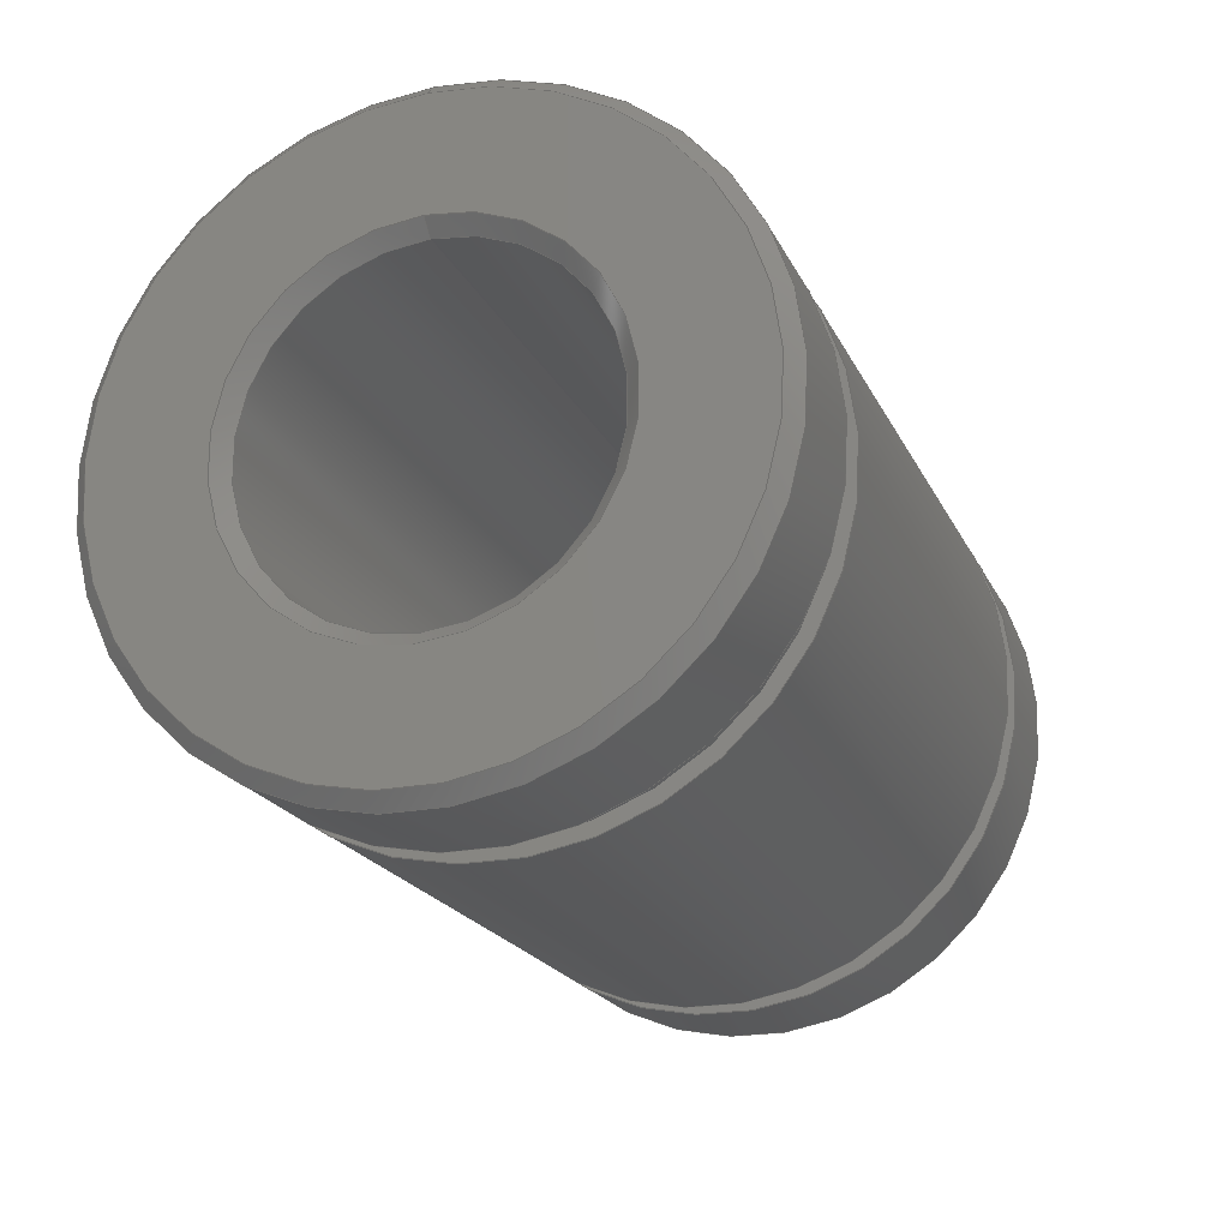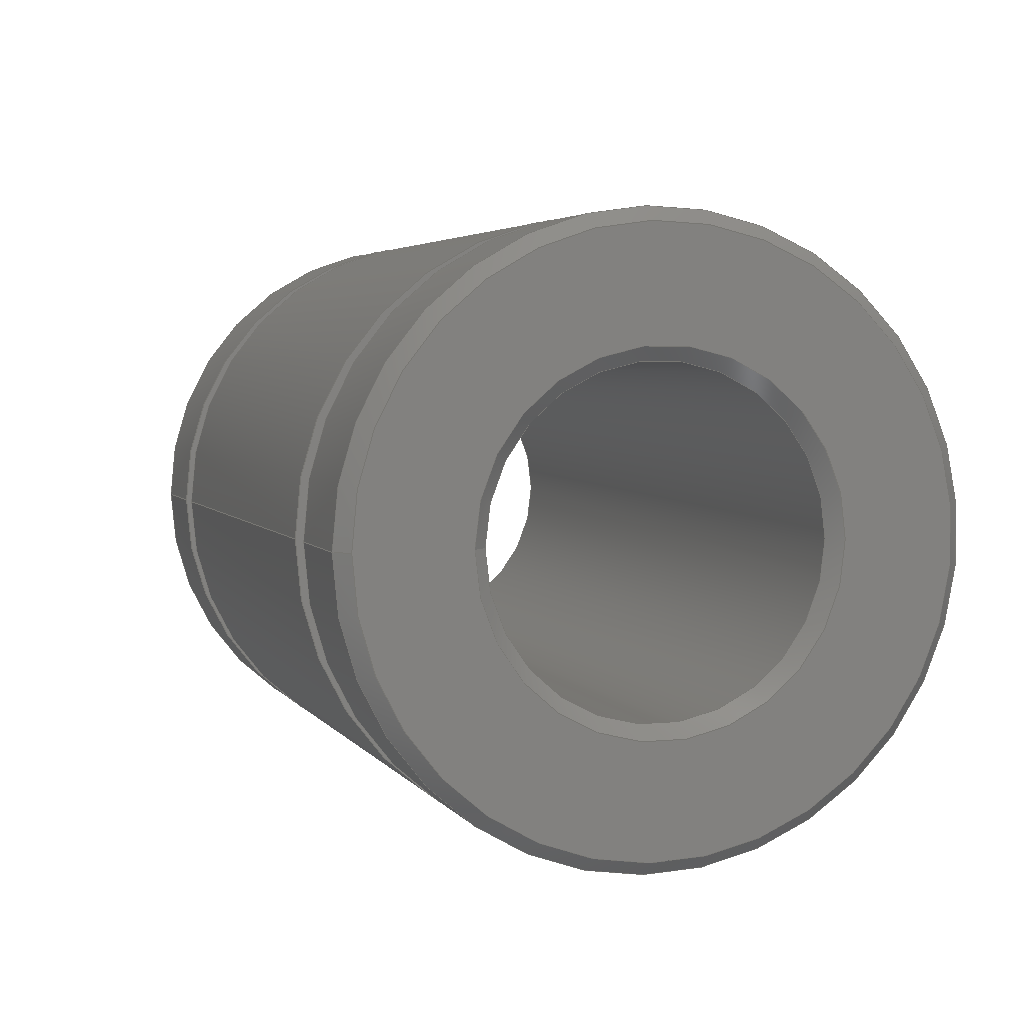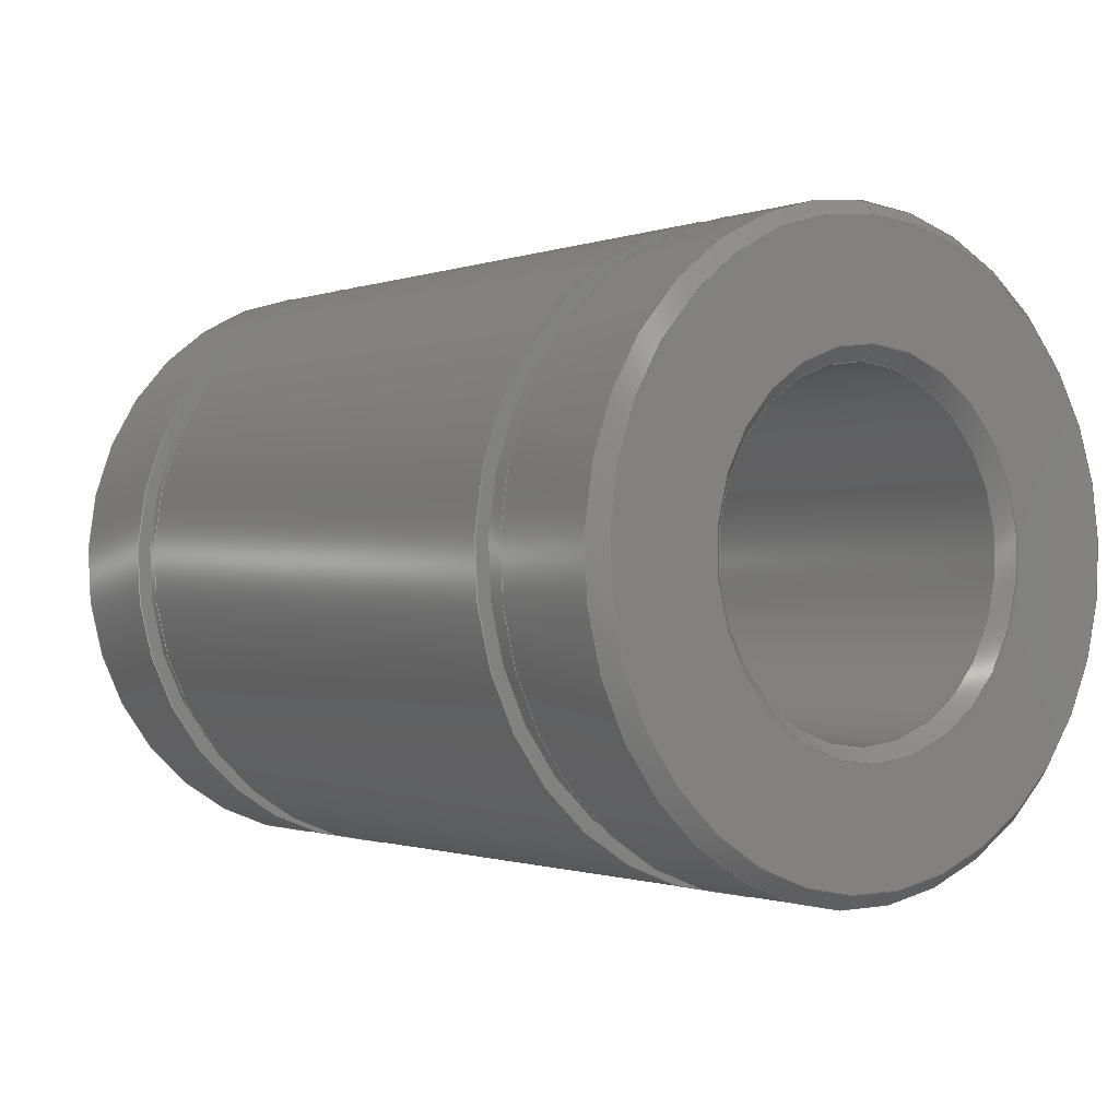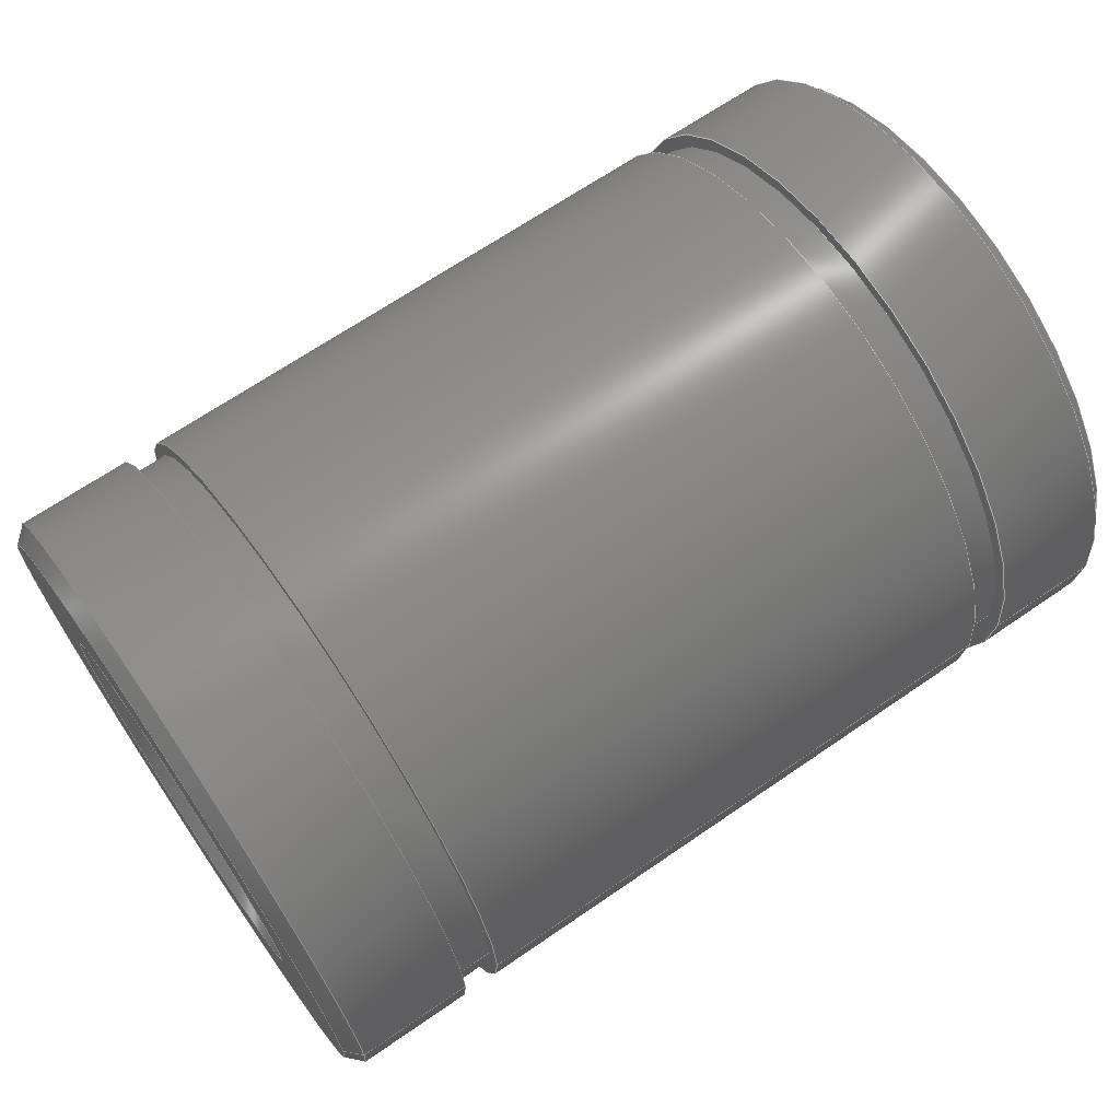
<metadata>
{"format":"step","ext":"stp","renderer":"f3d","projection":"perspective","resolution":1024,"background":"white","views":[{"elev":-20.6,"azim":-70.2,"up":"+Y"},{"elev":4.0,"azim":-108.1,"up":"+Z"},{"elev":-0.9,"azim":52.5,"up":"+Y"},{"elev":67.6,"azim":145.4,"up":"+Z"}]}
</metadata>
<code>
ISO-10303-21;
DATA;
#1=SHAPE_REPRESENTATION_RELATIONSHIP('SRR','None',#340,#2);
#2=ADVANCED_BREP_SHAPE_REPRESENTATION($,(#181),#331);
#3=STYLED_ITEM($,(#348),#181);
#4=PLANE($,#188);
#5=PLANE($,#192);
#6=PLANE($,#202);
#7=PLANE($,#206);
#8=PLANE($,#210);
#9=PLANE($,#214);
#10=CYLINDRICAL_SURFACE($,#186,6);
#11=CYLINDRICAL_SURFACE($,#196,11);
#12=CYLINDRICAL_SURFACE($,#200,11);
#13=CYLINDRICAL_SURFACE($,#204,10.5);
#14=CYLINDRICAL_SURFACE($,#208,11);
#15=CYLINDRICAL_SURFACE($,#212,10.5);
#16=FACE_BOUND($,#49,.T.);
#17=FACE_BOUND($,#51,.T.);
#18=FACE_BOUND($,#53,.T.);
#19=FACE_BOUND($,#55,.T.);
#20=FACE_BOUND($,#57,.T.);
#21=FACE_BOUND($,#59,.T.);
#22=FACE_BOUND($,#61,.T.);
#23=FACE_BOUND($,#63,.T.);
#24=FACE_BOUND($,#65,.T.);
#25=FACE_BOUND($,#67,.T.);
#26=FACE_BOUND($,#69,.T.);
#27=FACE_BOUND($,#70,.T.);
#28=FACE_BOUND($,#71,.T.);
#29=FACE_BOUND($,#73,.T.);
#30=FACE_BOUND($,#75,.T.);
#31=FACE_BOUND($,#77,.T.);
#32=FACE_BOUND($,#78,.T.);
#33=FACE_BOUND($,#79,.T.);
#34=FACE_OUTER_BOUND($,#48,.T.);
#35=FACE_OUTER_BOUND($,#50,.T.);
#36=FACE_OUTER_BOUND($,#52,.T.);
#37=FACE_OUTER_BOUND($,#54,.T.);
#38=FACE_OUTER_BOUND($,#56,.T.);
#39=FACE_OUTER_BOUND($,#58,.T.);
#40=FACE_OUTER_BOUND($,#60,.T.);
#41=FACE_OUTER_BOUND($,#62,.T.);
#42=FACE_OUTER_BOUND($,#64,.T.);
#43=FACE_OUTER_BOUND($,#66,.T.);
#44=FACE_OUTER_BOUND($,#68,.T.);
#45=FACE_OUTER_BOUND($,#72,.T.);
#46=FACE_OUTER_BOUND($,#74,.T.);
#47=FACE_OUTER_BOUND($,#76,.T.);
#48=EDGE_LOOP($,(#128));
#49=EDGE_LOOP($,(#129));
#50=EDGE_LOOP($,(#130));
#51=EDGE_LOOP($,(#131));
#52=EDGE_LOOP($,(#132));
#53=EDGE_LOOP($,(#133));
#54=EDGE_LOOP($,(#134));
#55=EDGE_LOOP($,(#135));
#56=EDGE_LOOP($,(#136));
#57=EDGE_LOOP($,(#137));
#58=EDGE_LOOP($,(#138));
#59=EDGE_LOOP($,(#139));
#60=EDGE_LOOP($,(#140));
#61=EDGE_LOOP($,(#141));
#62=EDGE_LOOP($,(#142));
#63=EDGE_LOOP($,(#143));
#64=EDGE_LOOP($,(#144));
#65=EDGE_LOOP($,(#145));
#66=EDGE_LOOP($,(#146));
#67=EDGE_LOOP($,(#147));
#68=EDGE_LOOP($,(#148));
#69=EDGE_LOOP($,(#149));
#70=EDGE_LOOP($,(#150));
#71=EDGE_LOOP($,(#151));
#72=EDGE_LOOP($,(#152));
#73=EDGE_LOOP($,(#153));
#74=EDGE_LOOP($,(#154));
#75=EDGE_LOOP($,(#155));
#76=EDGE_LOOP($,(#156));
#77=EDGE_LOOP($,(#157));
#78=EDGE_LOOP($,(#158));
#79=EDGE_LOOP($,(#159));
#80=CIRCLE($,#184,6);
#81=CIRCLE($,#185,6.5);
#82=CIRCLE($,#187,6);
#83=CIRCLE($,#189,10.5);
#84=CIRCLE($,#191,6.5);
#85=CIRCLE($,#193,10.5);
#86=CIRCLE($,#195,11);
#87=CIRCLE($,#197,11);
#88=CIRCLE($,#199,11);
#89=CIRCLE($,#201,11);
#90=CIRCLE($,#203,10.5);
#91=CIRCLE($,#205,10.5);
#92=CIRCLE($,#207,11);
#93=CIRCLE($,#209,11);
#94=CIRCLE($,#211,10.5);
#95=CIRCLE($,#213,10.5);
#96=VERTEX_POINT($,#283);
#97=VERTEX_POINT($,#285);
#98=VERTEX_POINT($,#288);
#99=VERTEX_POINT($,#291);
#100=VERTEX_POINT($,#294);
#101=VERTEX_POINT($,#297);
#102=VERTEX_POINT($,#300);
#103=VERTEX_POINT($,#303);
#104=VERTEX_POINT($,#306);
#105=VERTEX_POINT($,#309);
#106=VERTEX_POINT($,#312);
#107=VERTEX_POINT($,#315);
#108=VERTEX_POINT($,#318);
#109=VERTEX_POINT($,#321);
#110=VERTEX_POINT($,#324);
#111=VERTEX_POINT($,#327);
#112=EDGE_CURVE($,#96,#96,#80,.T.);
#113=EDGE_CURVE($,#97,#97,#81,.T.);
#114=EDGE_CURVE($,#98,#98,#82,.T.);
#115=EDGE_CURVE($,#99,#99,#83,.T.);
#116=EDGE_CURVE($,#100,#100,#84,.T.);
#117=EDGE_CURVE($,#101,#101,#85,.T.);
#118=EDGE_CURVE($,#102,#102,#86,.T.);
#119=EDGE_CURVE($,#103,#103,#87,.T.);
#120=EDGE_CURVE($,#104,#104,#88,.T.);
#121=EDGE_CURVE($,#105,#105,#89,.T.);
#122=EDGE_CURVE($,#106,#106,#90,.T.);
#123=EDGE_CURVE($,#107,#107,#91,.T.);
#124=EDGE_CURVE($,#108,#108,#92,.T.);
#125=EDGE_CURVE($,#109,#109,#93,.T.);
#126=EDGE_CURVE($,#110,#110,#94,.T.);
#127=EDGE_CURVE($,#111,#111,#95,.T.);
#128=ORIENTED_EDGE($,*,*,#112,.T.);
#129=ORIENTED_EDGE($,*,*,#113,.T.);
#130=ORIENTED_EDGE($,*,*,#114,.F.);
#131=ORIENTED_EDGE($,*,*,#112,.F.);
#132=ORIENTED_EDGE($,*,*,#115,.F.);
#133=ORIENTED_EDGE($,*,*,#113,.F.);
#134=ORIENTED_EDGE($,*,*,#116,.T.);
#135=ORIENTED_EDGE($,*,*,#114,.T.);
#136=ORIENTED_EDGE($,*,*,#117,.F.);
#137=ORIENTED_EDGE($,*,*,#116,.F.);
#138=ORIENTED_EDGE($,*,*,#115,.T.);
#139=ORIENTED_EDGE($,*,*,#118,.T.);
#140=ORIENTED_EDGE($,*,*,#119,.F.);
#141=ORIENTED_EDGE($,*,*,#118,.F.);
#142=ORIENTED_EDGE($,*,*,#120,.T.);
#143=ORIENTED_EDGE($,*,*,#117,.T.);
#144=ORIENTED_EDGE($,*,*,#121,.T.);
#145=ORIENTED_EDGE($,*,*,#120,.F.);
#146=ORIENTED_EDGE($,*,*,#119,.T.);
#147=ORIENTED_EDGE($,*,*,#122,.F.);
#148=ORIENTED_EDGE($,*,*,#122,.T.);
#149=ORIENTED_EDGE($,*,*,#123,.F.);
#150=ORIENTED_EDGE($,*,*,#123,.T.);
#151=ORIENTED_EDGE($,*,*,#124,.F.);
#152=ORIENTED_EDGE($,*,*,#124,.T.);
#153=ORIENTED_EDGE($,*,*,#125,.F.);
#154=ORIENTED_EDGE($,*,*,#125,.T.);
#155=ORIENTED_EDGE($,*,*,#126,.F.);
#156=ORIENTED_EDGE($,*,*,#126,.T.);
#157=ORIENTED_EDGE($,*,*,#127,.F.);
#158=ORIENTED_EDGE($,*,*,#127,.T.);
#159=ORIENTED_EDGE($,*,*,#121,.F.);
#160=CONICAL_SURFACE($,#183,6.25,45);
#161=CONICAL_SURFACE($,#190,6.25,45);
#162=CONICAL_SURFACE($,#194,10.75,45);
#163=CONICAL_SURFACE($,#198,10.75,45);
#164=ADVANCED_FACE($,(#34,#16),#160,.F.);
#165=ADVANCED_FACE($,(#35,#17),#10,.F.);
#166=ADVANCED_FACE($,(#36,#18),#4,.T.);
#167=ADVANCED_FACE($,(#37,#19),#161,.F.);
#168=ADVANCED_FACE($,(#38,#20),#5,.T.);
#169=ADVANCED_FACE($,(#39,#21),#162,.T.);
#170=ADVANCED_FACE($,(#40,#22),#11,.T.);
#171=ADVANCED_FACE($,(#41,#23),#163,.T.);
#172=ADVANCED_FACE($,(#42,#24),#12,.T.);
#173=ADVANCED_FACE($,(#43,#25),#6,.T.);
#174=ADVANCED_FACE($,(#44,#26),#13,.T.);
#175=ADVANCED_FACE($,(#27,#28),#7,.T.);
#176=ADVANCED_FACE($,(#45,#29),#14,.T.);
#177=ADVANCED_FACE($,(#46,#30),#8,.T.);
#178=ADVANCED_FACE($,(#47,#31),#15,.T.);
#179=ADVANCED_FACE($,(#32,#33),#9,.T.);
#180=CLOSED_SHELL($,(#164,#165,#166,#167,#168,#169,#170,#171,#172,#173,
#174,#175,#176,#177,#178,#179));
#181=MANIFOLD_SOLID_BREP('\X2\inf\X0\ \X2\0442
0435043B043E\X0\1',#180);
#182=AXIS2_PLACEMENT_3D('placement',#281,#215,#216);
#183=AXIS2_PLACEMENT_3D($,#282,#217,#218);
#184=AXIS2_PLACEMENT_3D($,#284,#219,#220);
#185=AXIS2_PLACEMENT_3D($,#286,#221,#222);
#186=AXIS2_PLACEMENT_3D($,#287,#223,#224);
#187=AXIS2_PLACEMENT_3D($,#289,#225,#226);
#188=AXIS2_PLACEMENT_3D($,#290,#227,#228);
#189=AXIS2_PLACEMENT_3D($,#292,#229,#230);
#190=AXIS2_PLACEMENT_3D($,#293,#231,#232);
#191=AXIS2_PLACEMENT_3D($,#295,#233,#234);
#192=AXIS2_PLACEMENT_3D($,#296,#235,#236);
#193=AXIS2_PLACEMENT_3D($,#298,#237,#238);
#194=AXIS2_PLACEMENT_3D($,#299,#239,#240);
#195=AXIS2_PLACEMENT_3D($,#301,#241,#242);
#196=AXIS2_PLACEMENT_3D($,#302,#243,#244);
#197=AXIS2_PLACEMENT_3D($,#304,#245,#246);
#198=AXIS2_PLACEMENT_3D($,#305,#247,#248);
#199=AXIS2_PLACEMENT_3D($,#307,#249,#250);
#200=AXIS2_PLACEMENT_3D($,#308,#251,#252);
#201=AXIS2_PLACEMENT_3D($,#310,#253,#254);
#202=AXIS2_PLACEMENT_3D($,#311,#255,#256);
#203=AXIS2_PLACEMENT_3D($,#313,#257,#258);
#204=AXIS2_PLACEMENT_3D($,#314,#259,#260);
#205=AXIS2_PLACEMENT_3D($,#316,#261,#262);
#206=AXIS2_PLACEMENT_3D($,#317,#263,#264);
#207=AXIS2_PLACEMENT_3D($,#319,#265,#266);
#208=AXIS2_PLACEMENT_3D($,#320,#267,#268);
#209=AXIS2_PLACEMENT_3D($,#322,#269,#270);
#210=AXIS2_PLACEMENT_3D($,#323,#271,#272);
#211=AXIS2_PLACEMENT_3D($,#325,#273,#274);
#212=AXIS2_PLACEMENT_3D($,#326,#275,#276);
#213=AXIS2_PLACEMENT_3D($,#328,#277,#278);
#214=AXIS2_PLACEMENT_3D($,#329,#279,#280);
#215=DIRECTION('axis',(0,0,1));
#216=DIRECTION('refdir',(1,0,0));
#217=DIRECTION('center_axis',(-1,0,0));
#218=DIRECTION('ref_axis',(0,-1,0));
#219=DIRECTION('center_axis',(1,0,0));
#220=DIRECTION('ref_axis',(0,-1,0));
#221=DIRECTION('center_axis',(-1,0,0));
#222=DIRECTION('ref_axis',(0,-1,0));
#223=DIRECTION('center_axis',(1,0,0));
#224=DIRECTION('ref_axis',(0,1,0));
#225=DIRECTION('center_axis',(-1,0,0));
#226=DIRECTION('ref_axis',(0,-1,0));
#227=DIRECTION('center_axis',(-1,0,0));
#228=DIRECTION('ref_axis',(0,0,1));
#229=DIRECTION('center_axis',(1,0,0));
#230=DIRECTION('ref_axis',(0,-1,0));
#231=DIRECTION('center_axis',(1,0,0));
#232=DIRECTION('ref_axis',(0,-1,0));
#233=DIRECTION('center_axis',(1,0,0));
#234=DIRECTION('ref_axis',(0,-1,0));
#235=DIRECTION('center_axis',(1,0,0));
#236=DIRECTION('ref_axis',(0,0,-1));
#237=DIRECTION('center_axis',(-1,0,0));
#238=DIRECTION('ref_axis',(0,-1,0));
#239=DIRECTION('center_axis',(1,0,0));
#240=DIRECTION('ref_axis',(0,-1,0));
#241=DIRECTION('center_axis',(-1,0,0));
#242=DIRECTION('ref_axis',(0,-1,0));
#243=DIRECTION('center_axis',(1,0,0));
#244=DIRECTION('ref_axis',(0,1,0));
#245=DIRECTION('center_axis',(1,0,0));
#246=DIRECTION('ref_axis',(0,0,-1));
#247=DIRECTION('center_axis',(-1,0,0));
#248=DIRECTION('ref_axis',(0,-1,0));
#249=DIRECTION('center_axis',(1,0,0));
#250=DIRECTION('ref_axis',(0,-1,0));
#251=DIRECTION('center_axis',(1,0,0));
#252=DIRECTION('ref_axis',(0,1,0));
#253=DIRECTION('center_axis',(1,0,0));
#254=DIRECTION('ref_axis',(0,0,-1));
#255=DIRECTION('center_axis',(1,0,0));
#256=DIRECTION('ref_axis',(0,0,-1));
#257=DIRECTION('center_axis',(1,0,0));
#258=DIRECTION('ref_axis',(0,0,-1));
#259=DIRECTION('center_axis',(1,0,0));
#260=DIRECTION('ref_axis',(0,1,0));
#261=DIRECTION('center_axis',(1,0,0));
#262=DIRECTION('ref_axis',(0,0,-1));
#263=DIRECTION('center_axis',(-1,0,0));
#264=DIRECTION('ref_axis',(0,0,1));
#265=DIRECTION('center_axis',(1,0,0));
#266=DIRECTION('ref_axis',(0,0,-1));
#267=DIRECTION('center_axis',(1,0,0));
#268=DIRECTION('ref_axis',(0,1,0));
#269=DIRECTION('center_axis',(1,0,0));
#270=DIRECTION('ref_axis',(0,0,-1));
#271=DIRECTION('center_axis',(1,0,0));
#272=DIRECTION('ref_axis',(0,0,-1));
#273=DIRECTION('center_axis',(1,0,0));
#274=DIRECTION('ref_axis',(0,0,-1));
#275=DIRECTION('center_axis',(1,0,0));
#276=DIRECTION('ref_axis',(0,1,0));
#277=DIRECTION('center_axis',(1,0,0));
#278=DIRECTION('ref_axis',(0,0,-1));
#279=DIRECTION('center_axis',(-1,0,0));
#280=DIRECTION('ref_axis',(0,0,1));
#281=CARTESIAN_POINT('',(0,0,0));
#282=CARTESIAN_POINT('Origin',(0.25,0,0));
#283=CARTESIAN_POINT('',(0.5,6,7.348e-16));
#284=CARTESIAN_POINT('Origin',(0.5,0,0));
#285=CARTESIAN_POINT('',(0,6.5,-7.96e-16));
#286=CARTESIAN_POINT('Origin',(0,0,0));
#287=CARTESIAN_POINT('Origin',(16,0,0));
#288=CARTESIAN_POINT('',(31.5,6,-7.348e-16));
#289=CARTESIAN_POINT('Origin',(31.5,0,0));
#290=CARTESIAN_POINT('Origin',(0,11,0));
#291=CARTESIAN_POINT('',(0,10.5,1.286e-15));
#292=CARTESIAN_POINT('Origin',(0,0,0));
#293=CARTESIAN_POINT('Origin',(31.75,0,0));
#294=CARTESIAN_POINT('',(32,6.5,7.96e-16));
#295=CARTESIAN_POINT('Origin',(32,0,0));
#296=CARTESIAN_POINT('Origin',(32,6,0));
#297=CARTESIAN_POINT('',(32,10.5,-1.286e-15));
#298=CARTESIAN_POINT('Origin',(32,0,0));
#299=CARTESIAN_POINT('Origin',(0.25,0,0));
#300=CARTESIAN_POINT('',(0.5,11,-1.347e-15));
#301=CARTESIAN_POINT('Origin',(0.5,0,0));
#302=CARTESIAN_POINT('Origin',(2.275,0,0));
#303=CARTESIAN_POINT('',(4.55,11,0));
#304=CARTESIAN_POINT('Origin',(4.55,0,0));
#305=CARTESIAN_POINT('Origin',(31.75,0,0));
#306=CARTESIAN_POINT('',(31.5,11,1.347e-15));
#307=CARTESIAN_POINT('Origin',(31.5,0,0));
#308=CARTESIAN_POINT('Origin',(29.73,0,0));
#309=CARTESIAN_POINT('',(27.45,11,0));
#310=CARTESIAN_POINT('Origin',(27.45,0,0));
#311=CARTESIAN_POINT('Origin',(4.55,10.5,0));
#312=CARTESIAN_POINT('',(4.55,10.5,0));
#313=CARTESIAN_POINT('Origin',(4.55,0,0));
#314=CARTESIAN_POINT('Origin',(5.2,0,0));
#315=CARTESIAN_POINT('',(5.85,10.5,0));
#316=CARTESIAN_POINT('Origin',(5.85,0,0));
#317=CARTESIAN_POINT('Origin',(5.85,11,0));
#318=CARTESIAN_POINT('',(5.85,11,0));
#319=CARTESIAN_POINT('Origin',(5.85,0,0));
#320=CARTESIAN_POINT('Origin',(16,0,0));
#321=CARTESIAN_POINT('',(26.15,11,0));
#322=CARTESIAN_POINT('Origin',(26.15,0,0));
#323=CARTESIAN_POINT('Origin',(26.15,10.5,0));
#324=CARTESIAN_POINT('',(26.15,10.5,0));
#325=CARTESIAN_POINT('Origin',(26.15,0,0));
#326=CARTESIAN_POINT('Origin',(26.8,0,0));
#327=CARTESIAN_POINT('',(27.45,10.5,0));
#328=CARTESIAN_POINT('Origin',(27.45,0,0));
#329=CARTESIAN_POINT('Origin',(27.45,11,0));
#330=UNCERTAINTY_MEASURE_WITH_UNIT(LENGTH_MEASURE(0.01),#332,
'DISTANCE_ACCURACY_VALUE',
'Maximum model space distance between geometric entities at asserted c
onnectivities');
#331=(
GEOMETRIC_REPRESENTATION_CONTEXT(3)
GLOBAL_UNCERTAINTY_ASSIGNED_CONTEXT((#330))
GLOBAL_UNIT_ASSIGNED_CONTEXT((#332,#335,#333))
REPRESENTATION_CONTEXT('','3D')
);
#332=(
LENGTH_UNIT()
NAMED_UNIT(*)
SI_UNIT(.MILLI.,.METRE.)
);
#333=(
NAMED_UNIT(*)
SI_UNIT($,.STERADIAN.)
SOLID_ANGLE_UNIT()
);
#334=DIMENSIONAL_EXPONENTS(0,0,0,0,0,0,0);
#335=(
CONVERSION_BASED_UNIT('degree',#337)
NAMED_UNIT(#334)
PLANE_ANGLE_UNIT()
);
#336=(
NAMED_UNIT(*)
PLANE_ANGLE_UNIT()
SI_UNIT($,.RADIAN.)
);
#337=PLANE_ANGLE_MEASURE_WITH_UNIT(PLANE_ANGLE_MEASURE(0.01745),#336);
#338=SHAPE_DEFINITION_REPRESENTATION(#339,#340);
#339=PRODUCT_DEFINITION_SHAPE('',$,#342);
#340=SHAPE_REPRESENTATION('',(#182),#331);
#341=PRODUCT_DEFINITION_CONTEXT('3D Mechanical Parts',#345,'design');
#342=PRODUCT_DEFINITION('LME12UU','LME12UU',#343,#341);
#343=PRODUCT_DEFINITION_FORMATION('',$,#347);
#344=APPLICATION_PROTOCOL_DEFINITION('international standard',
'automotive_design',2009,#345);
#345=APPLICATION_CONTEXT(
'Core Data for Automotive Mechanical Design Process');
#346=PRODUCT_CONTEXT('3D Mechanical Parts',#345,'mechanical');
#347=PRODUCT('LME12UU','LME12UU',$,(#346));
#348=PRESENTATION_STYLE_ASSIGNMENT((#349));
#349=SURFACE_STYLE_USAGE(.BOTH.,#350);
#350=SURFACE_SIDE_STYLE($,(#351));
#351=SURFACE_STYLE_FILL_AREA(#352);
#352=FILL_AREA_STYLE($,(#353));
#353=FILL_AREA_STYLE_COLOUR($,#354);
#354=COLOUR_RGB('',0.8784,0.8745,0.8588);
ENDSEC;
END-ISO-10303-21;

</code>
